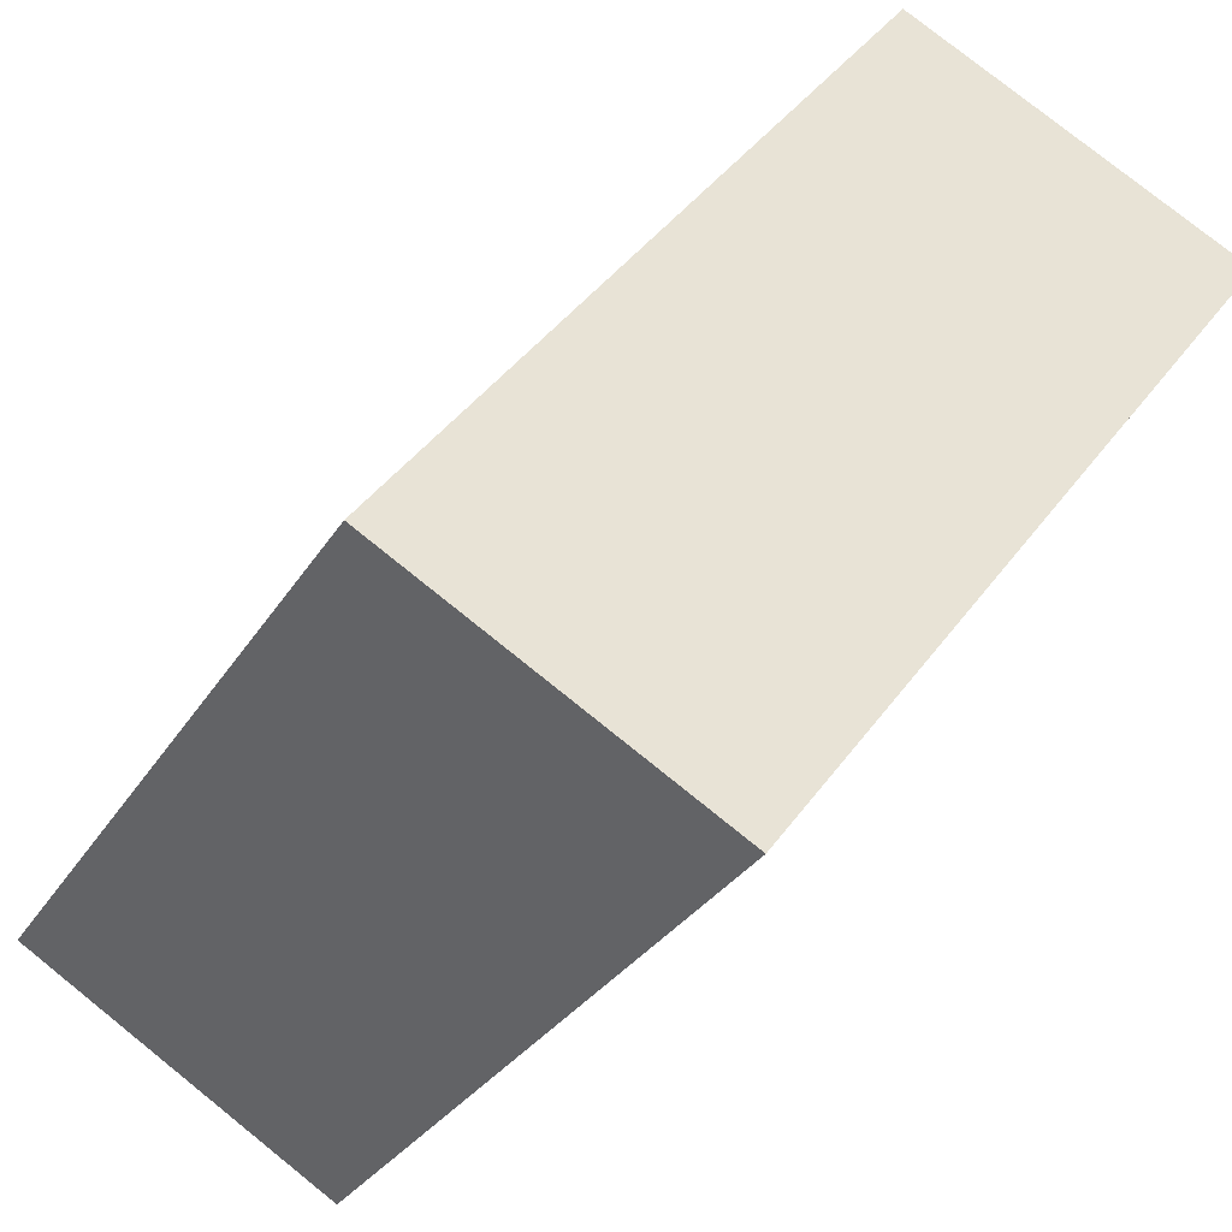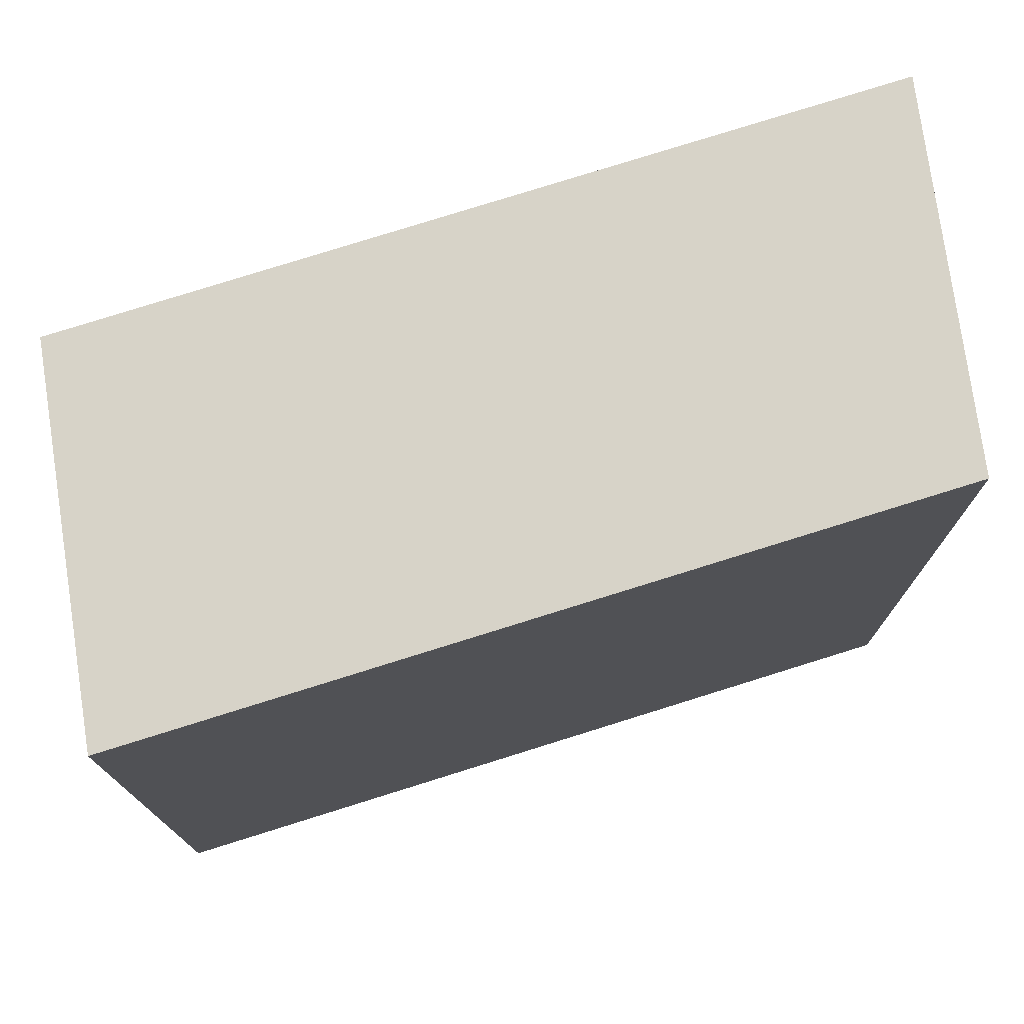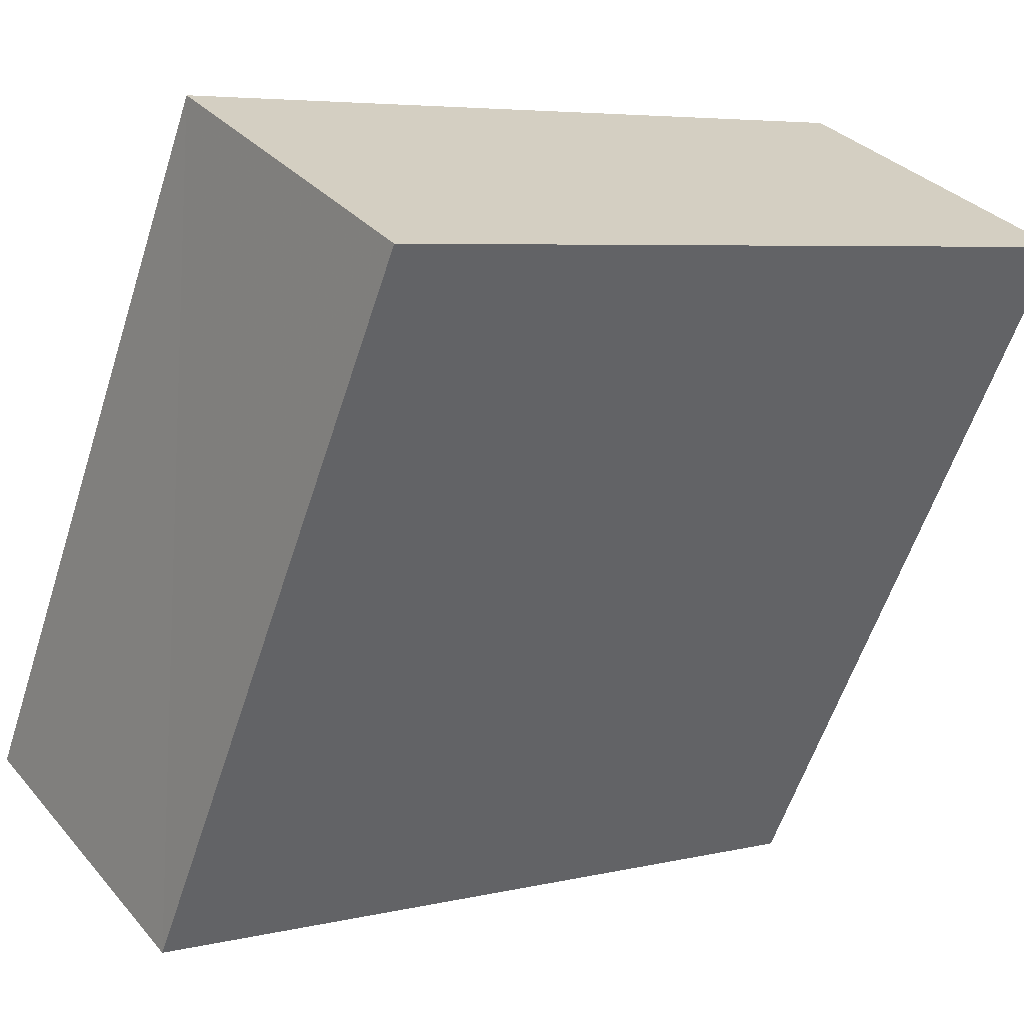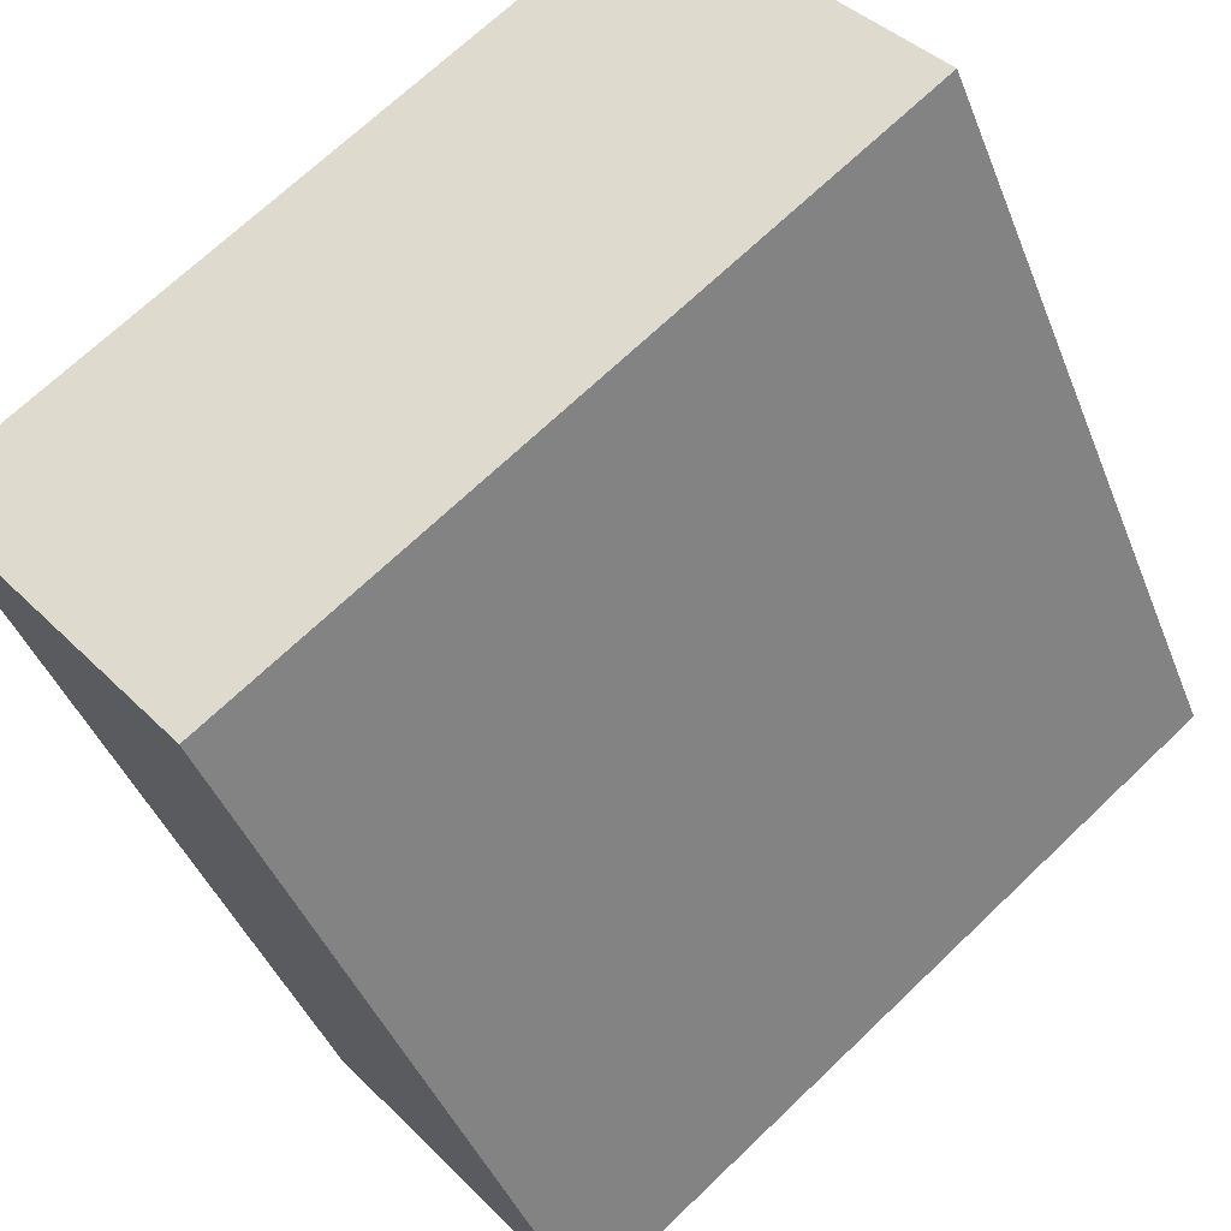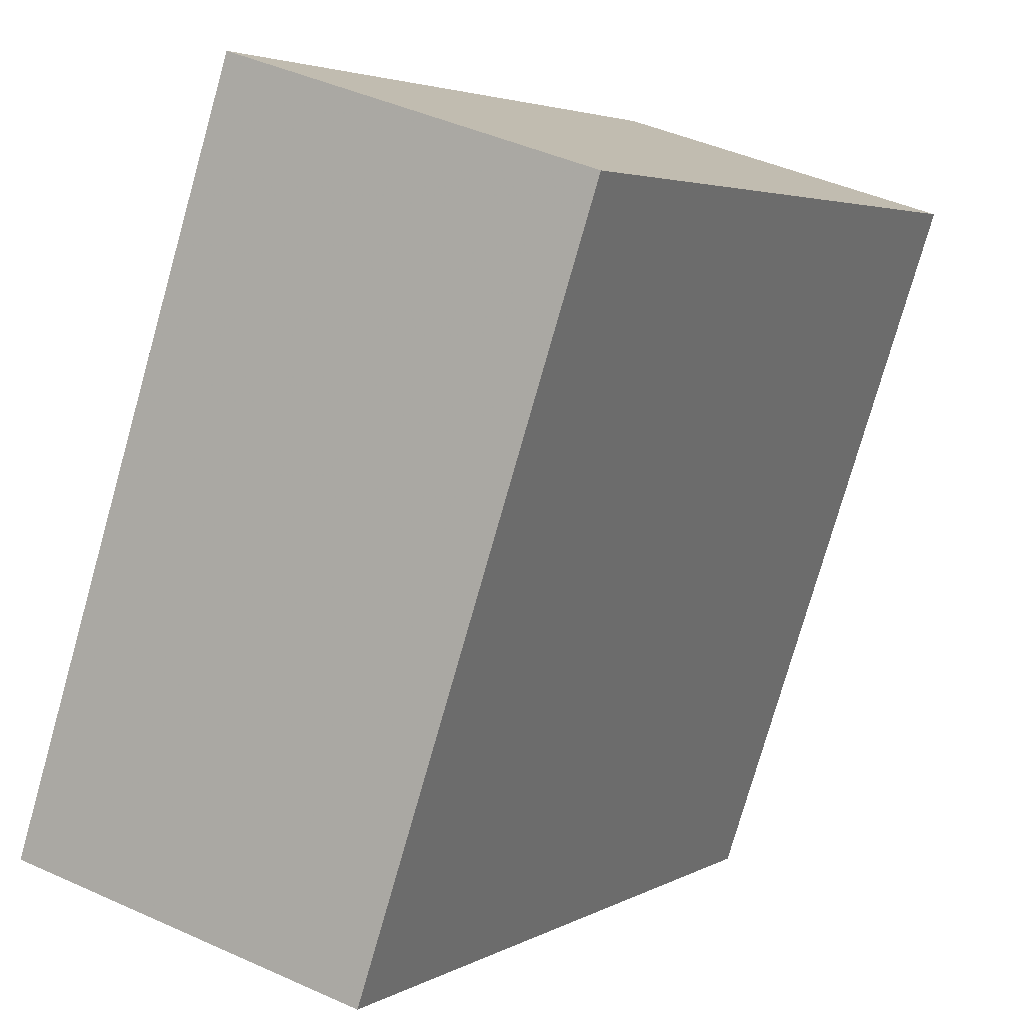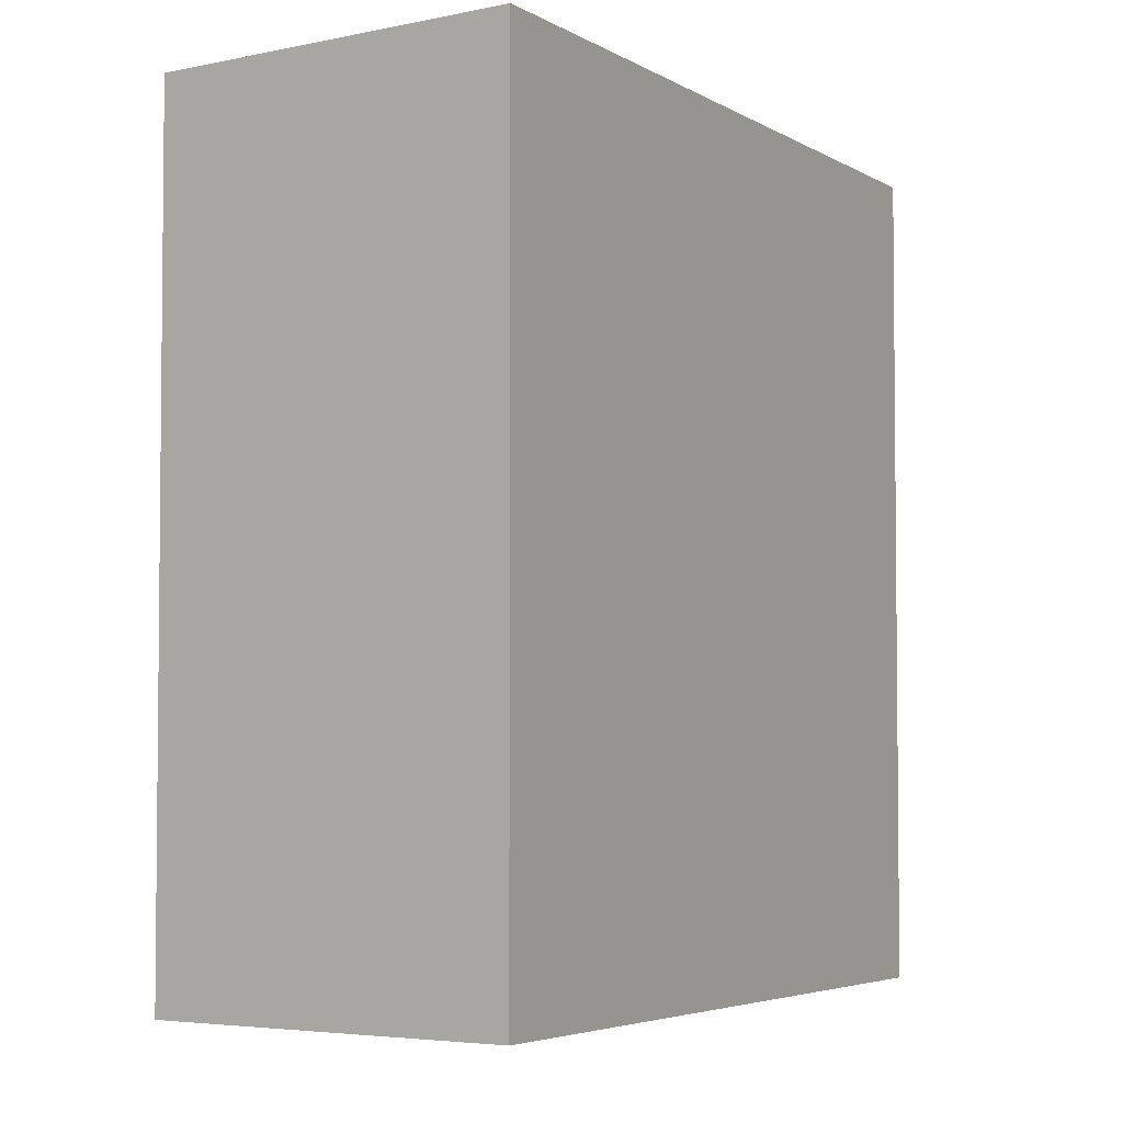
<metadata>
{"format":"obj","ext":"obj","renderer":"f3d","projection":"perspective","resolution":1024,"background":"white","views":[{"elev":42.4,"azim":-147.2,"up":"+Y"},{"elev":76.8,"azim":-76.5,"up":"+Z"},{"elev":5.7,"azim":-126.3,"up":"+Y"},{"elev":69.6,"azim":46.3,"up":"+Y"},{"elev":-77.1,"azim":164.2,"up":"+Y"},{"elev":-4.1,"azim":59.0,"up":"+Z"}]}
</metadata>
<code>
o 4744
v 2251 1878 7.339
v 2251 1878 7.339
v 2251 1878 7.224
v 2251 1878 7.339
v 2251 1878 7.339
v 2251 1878 7.339
v 2251 1878 7.339
v 2251 1878 7.224
v 2251 1878 7.224
v 2251 1878 7.224
v 2251 1878 7.224
v 2251 1878 7.339
v 2251 1878 7.224
v 2251 1878 7.339
v 2251 1878 7.224
v 2251 1878 7.224
v 2251 1878 7.339
v 2251 1878 7.339
v 2251 1878 7.224
v 2251 1878 7.224
v 2251 1878 7.224
v 2251 1878 7.339
v 2251 1878 7.339
v 2251 1878 7.224
v 2251 1878 7.224
v 2251 1878 7.224
v 2251 1878 7.224
v 2251 1878 7.224
v 2251 1878 7.339
f 1 2 3
f 1 4 5
f 6 2 7
f 8 9 7
f 10 7 11
f 12 13 14
f 14 15 16
f 17 15 18
f 19 20 21
f 22 23 20
f 24 25 26
f 27 28 29

</code>
